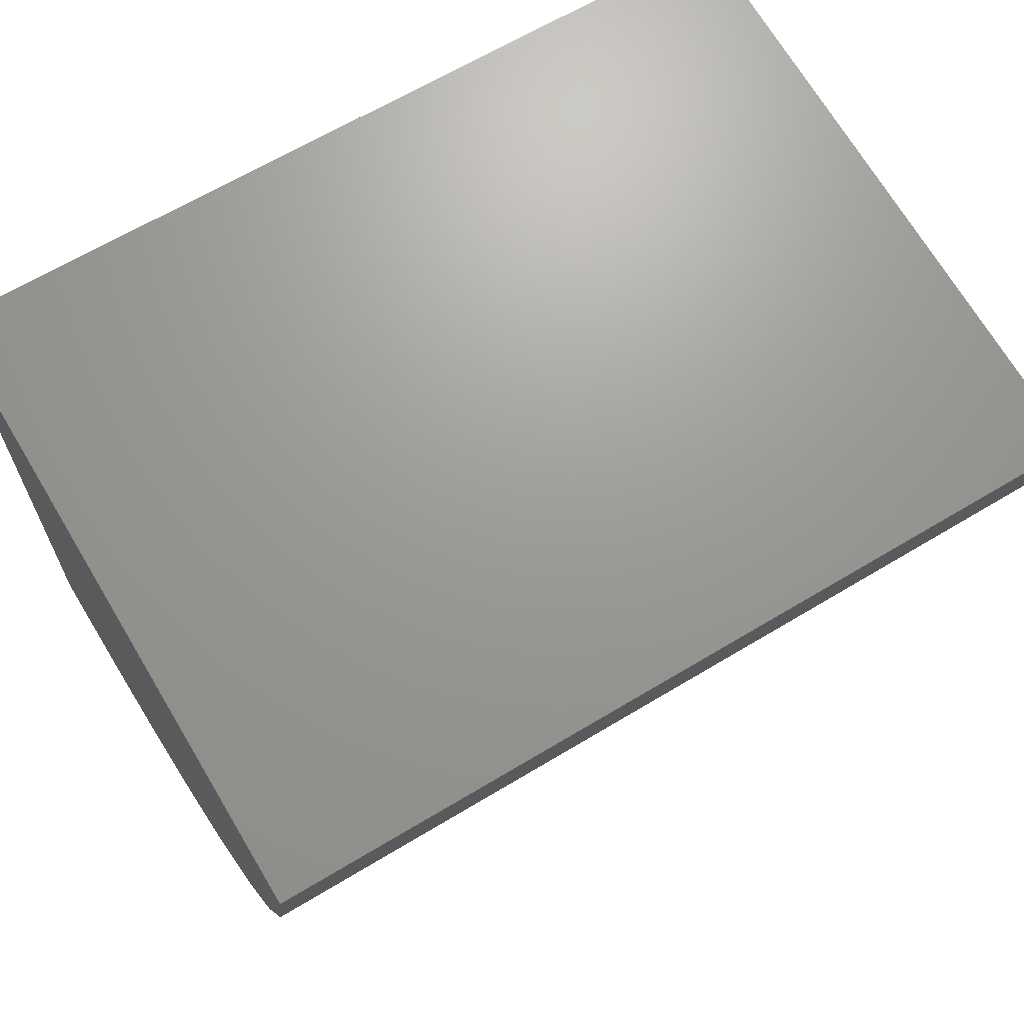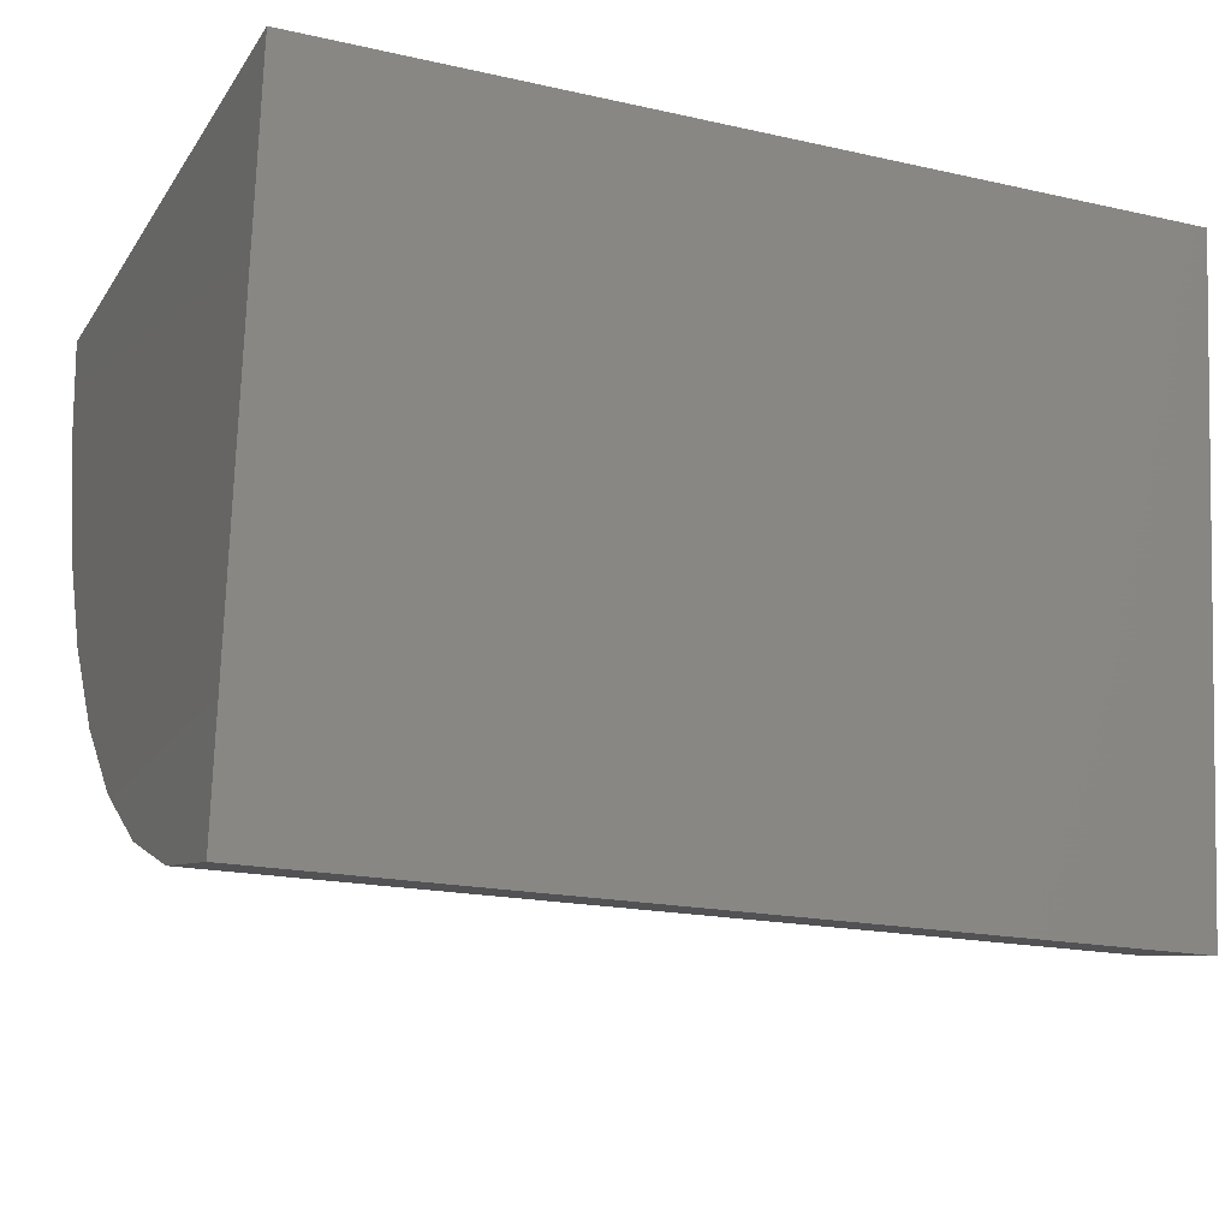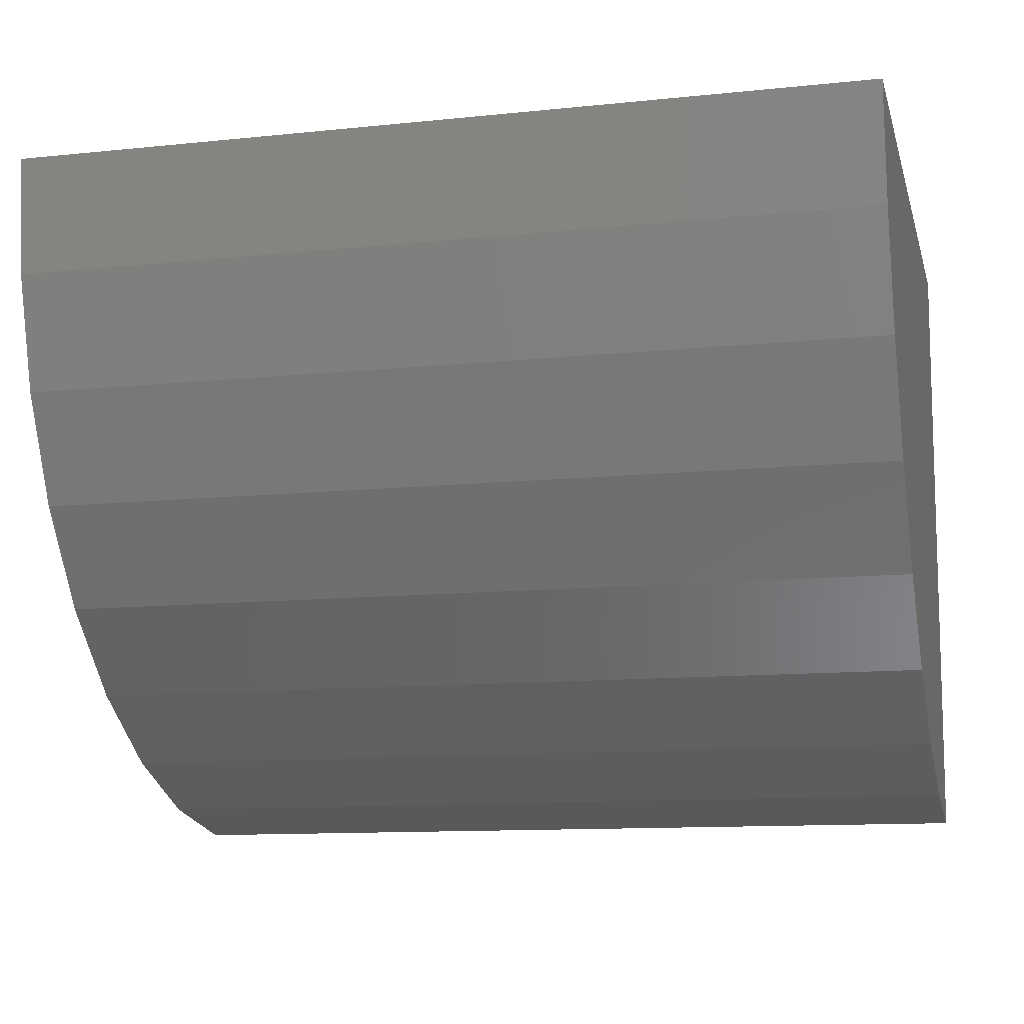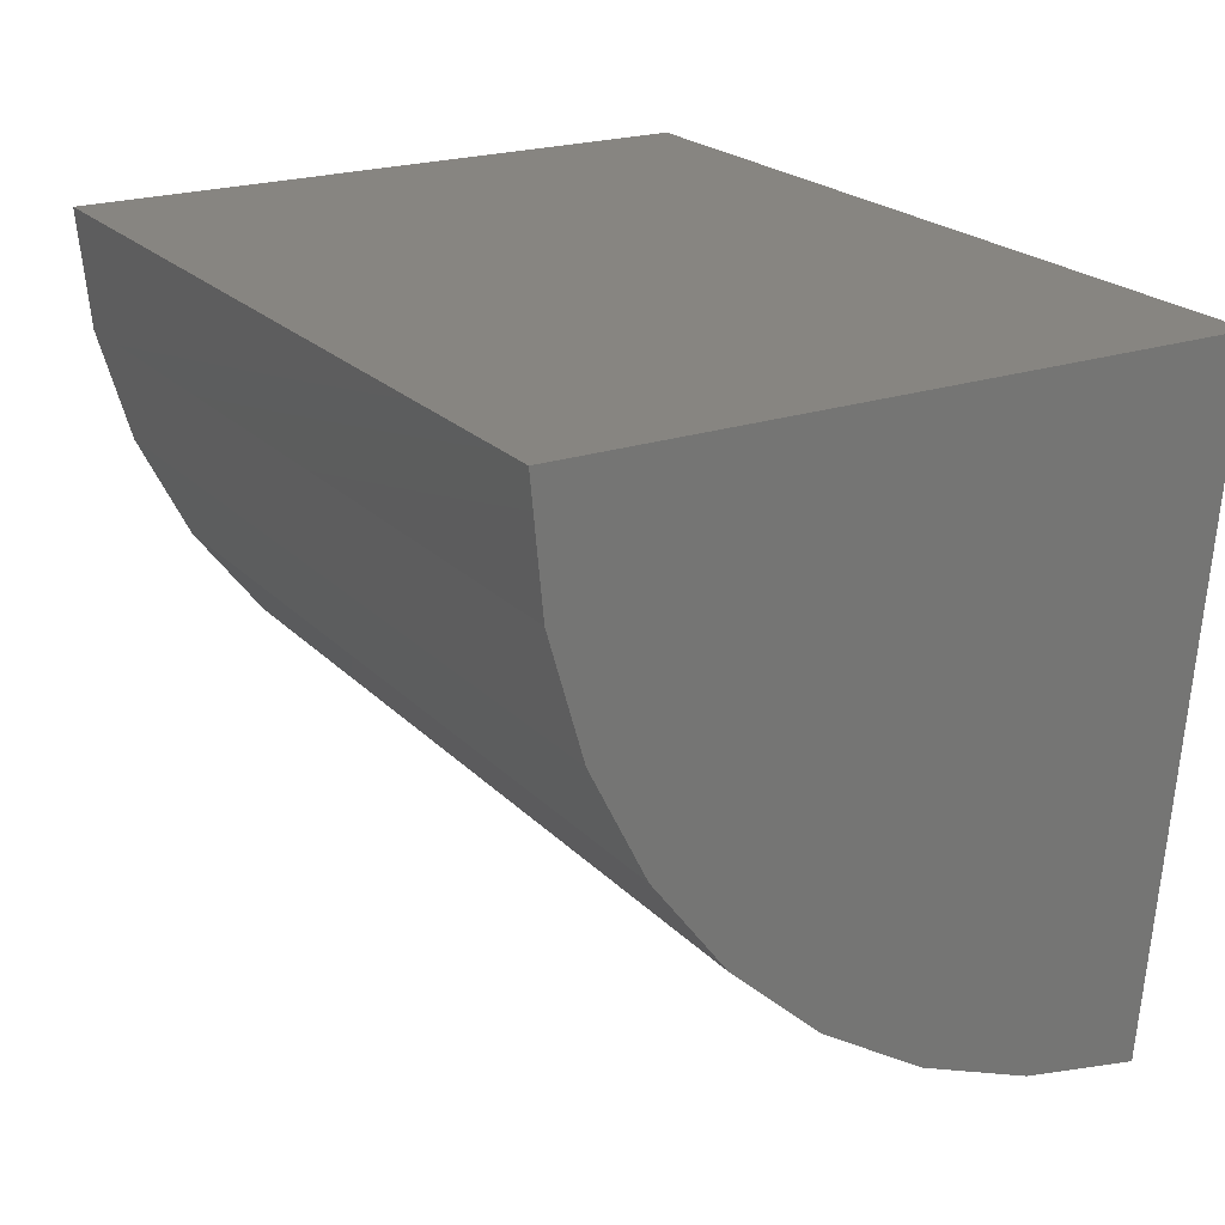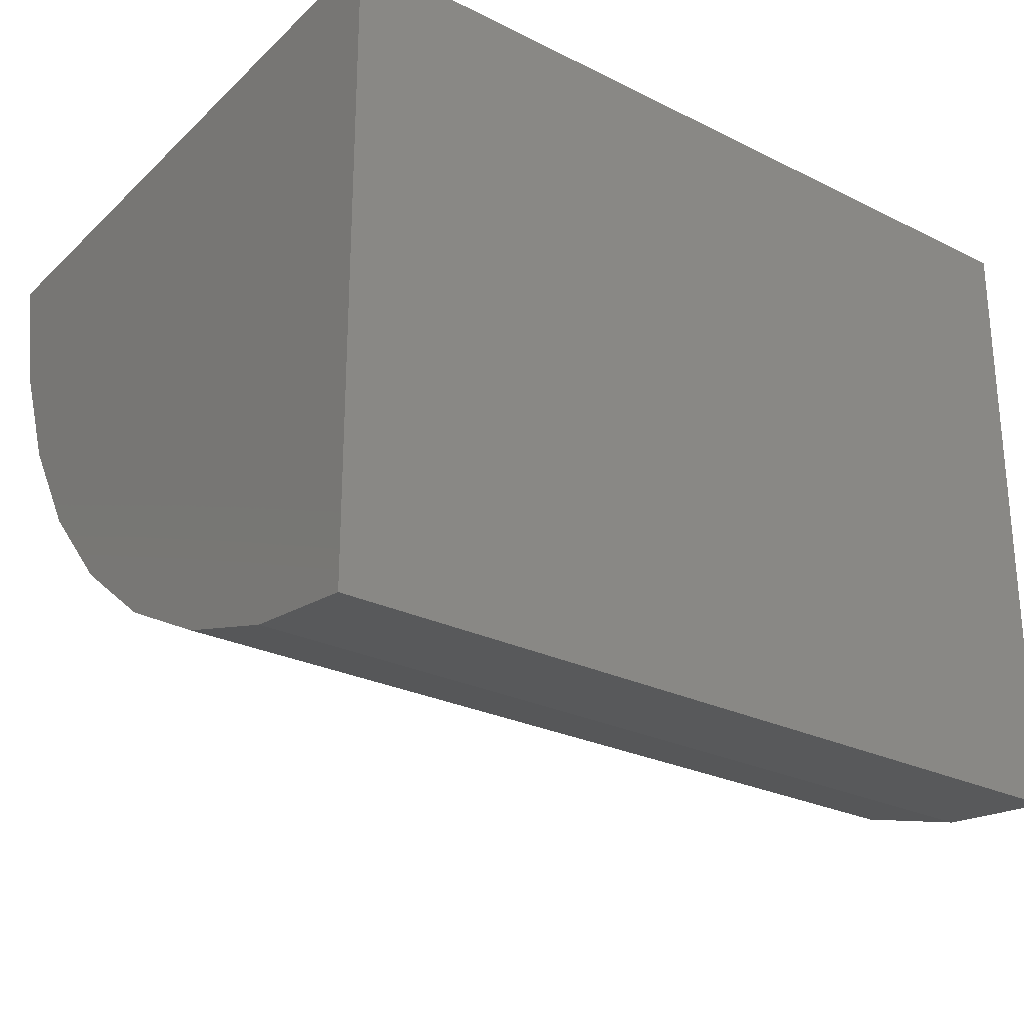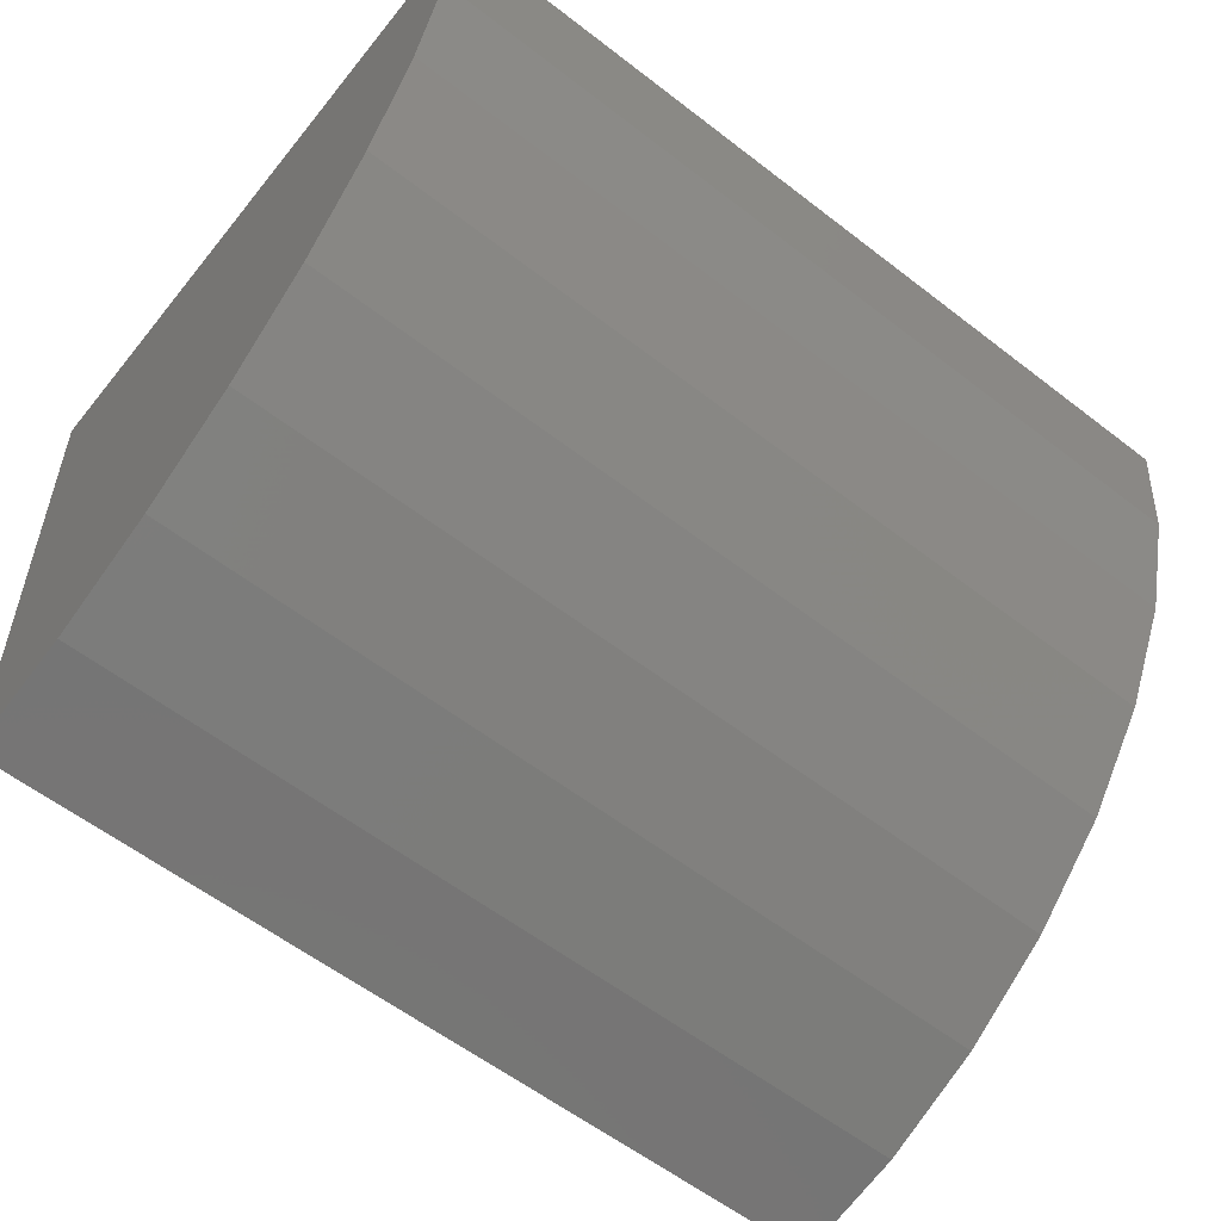
<metadata>
{"format":"stl","ext":"stl","renderer":"f3d","projection":"perspective","resolution":1024,"background":"white","views":[{"elev":65.3,"azim":-31.2,"up":"+Z"},{"elev":-18.3,"azim":-23.5,"up":"+Y"},{"elev":-11.8,"azim":-166.1,"up":"+Y"},{"elev":21.9,"azim":-120.8,"up":"+Y"},{"elev":-25.8,"azim":141.7,"up":"+Z"},{"elev":-59.0,"azim":141.5,"up":"+Y"}]}
</metadata>
<code>
# stl→obj: 20 verts, 36 faces
v -0.2734 -0.407 0.1679
v 0.2734 -0.407 0.1679
v -0.2734 2.269e-17 0.2056
v 0.2734 5.305e-17 0.2056
v -0.2734 0 -0.2031
v 0.2734 3.036e-17 -0.2031
v -0.2734 -0.0751 -0.1962
v -0.2734 -0.1476 -0.1755
v -0.2734 -0.2152 -0.1419
v -0.2734 -0.2754 -0.09645
v -0.2734 -0.3262 -0.04071
v -0.2734 -0.3659 0.02341
v -0.2734 -0.3931 0.09374
v 0.2734 -0.3931 0.09374
v 0.2734 -0.3659 0.02341
v 0.2734 -0.3262 -0.04071
v 0.2734 -0.2754 -0.09645
v 0.2734 -0.2152 -0.1419
v 0.2734 -0.1476 -0.1755
v 0.2734 -0.0751 -0.1962
f 1 2 3
f 3 2 4
f 5 3 6
f 6 3 4
f 3 5 7
f 3 7 8
f 3 8 9
f 3 9 10
f 3 10 11
f 3 11 12
f 3 12 13
f 3 13 1
f 4 2 14
f 4 14 15
f 4 15 16
f 4 16 17
f 4 17 18
f 4 18 19
f 4 19 20
f 4 20 6
f 2 1 14
f 14 1 13
f 14 13 15
f 15 13 12
f 15 12 16
f 16 12 11
f 16 11 17
f 17 11 10
f 17 10 18
f 18 10 9
f 18 9 19
f 19 9 8
f 19 8 20
f 20 8 7
f 20 7 6
f 6 7 5

</code>
